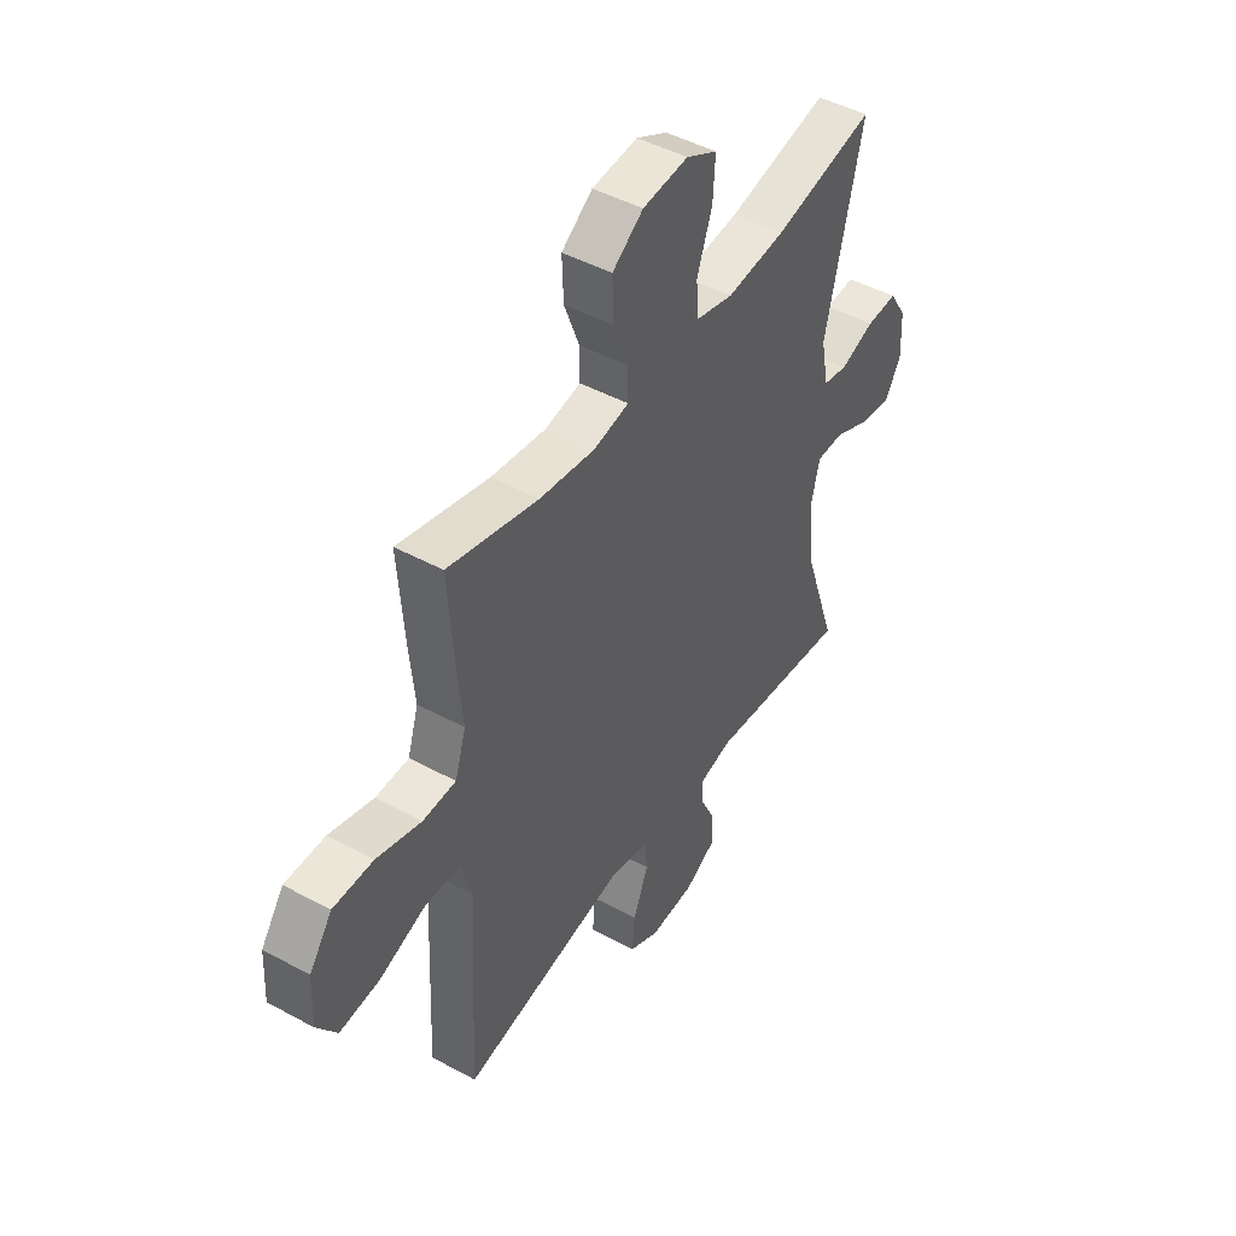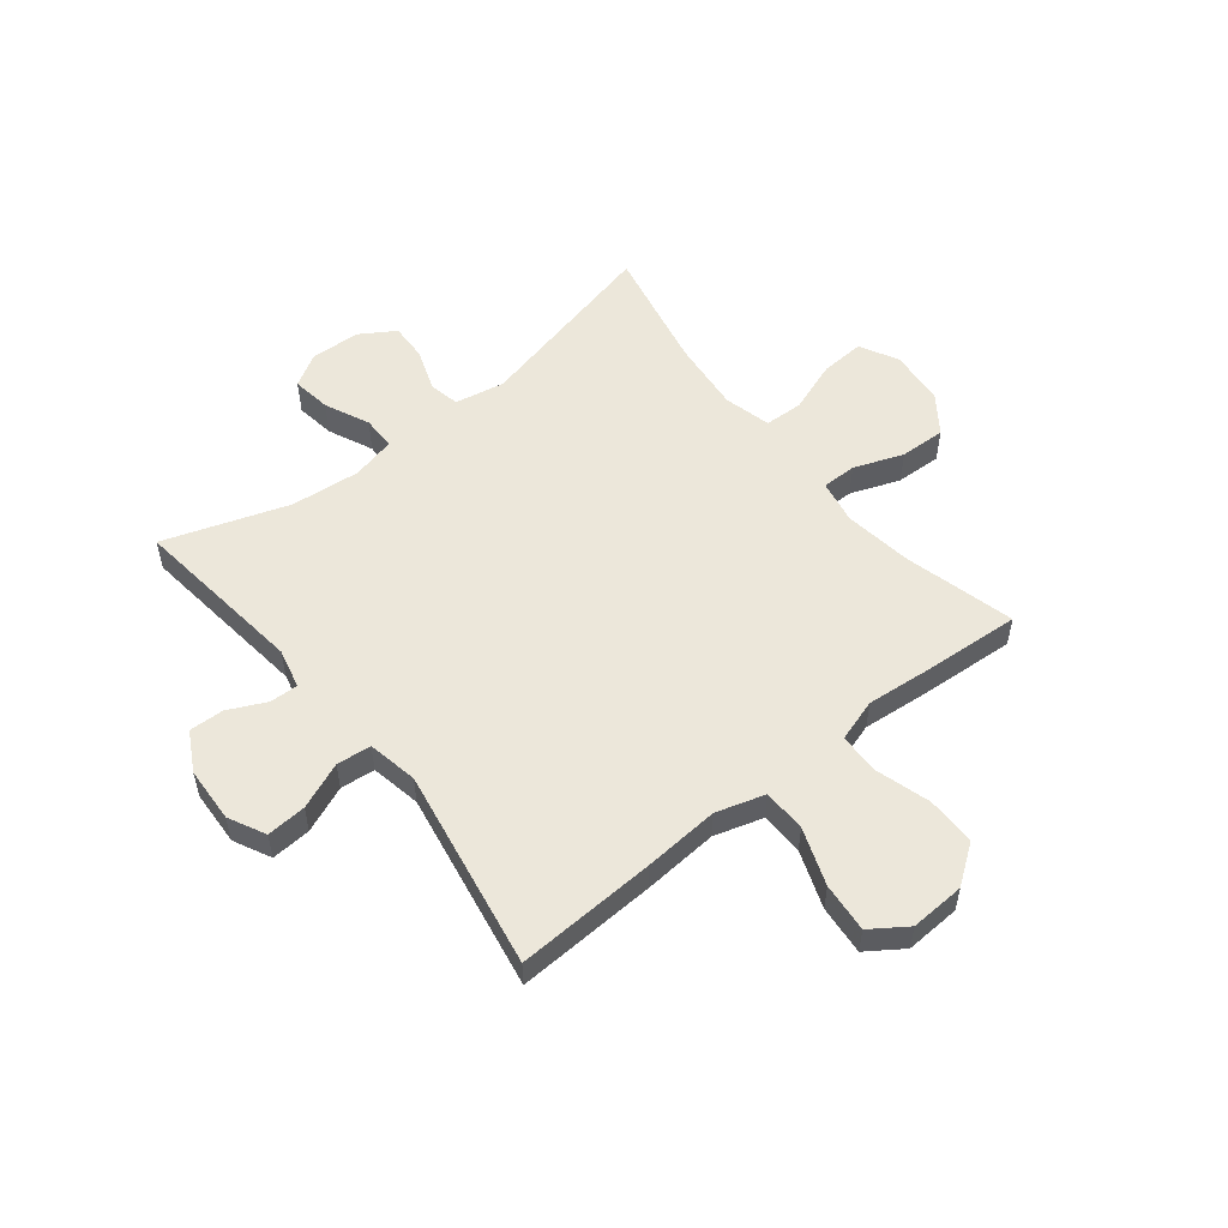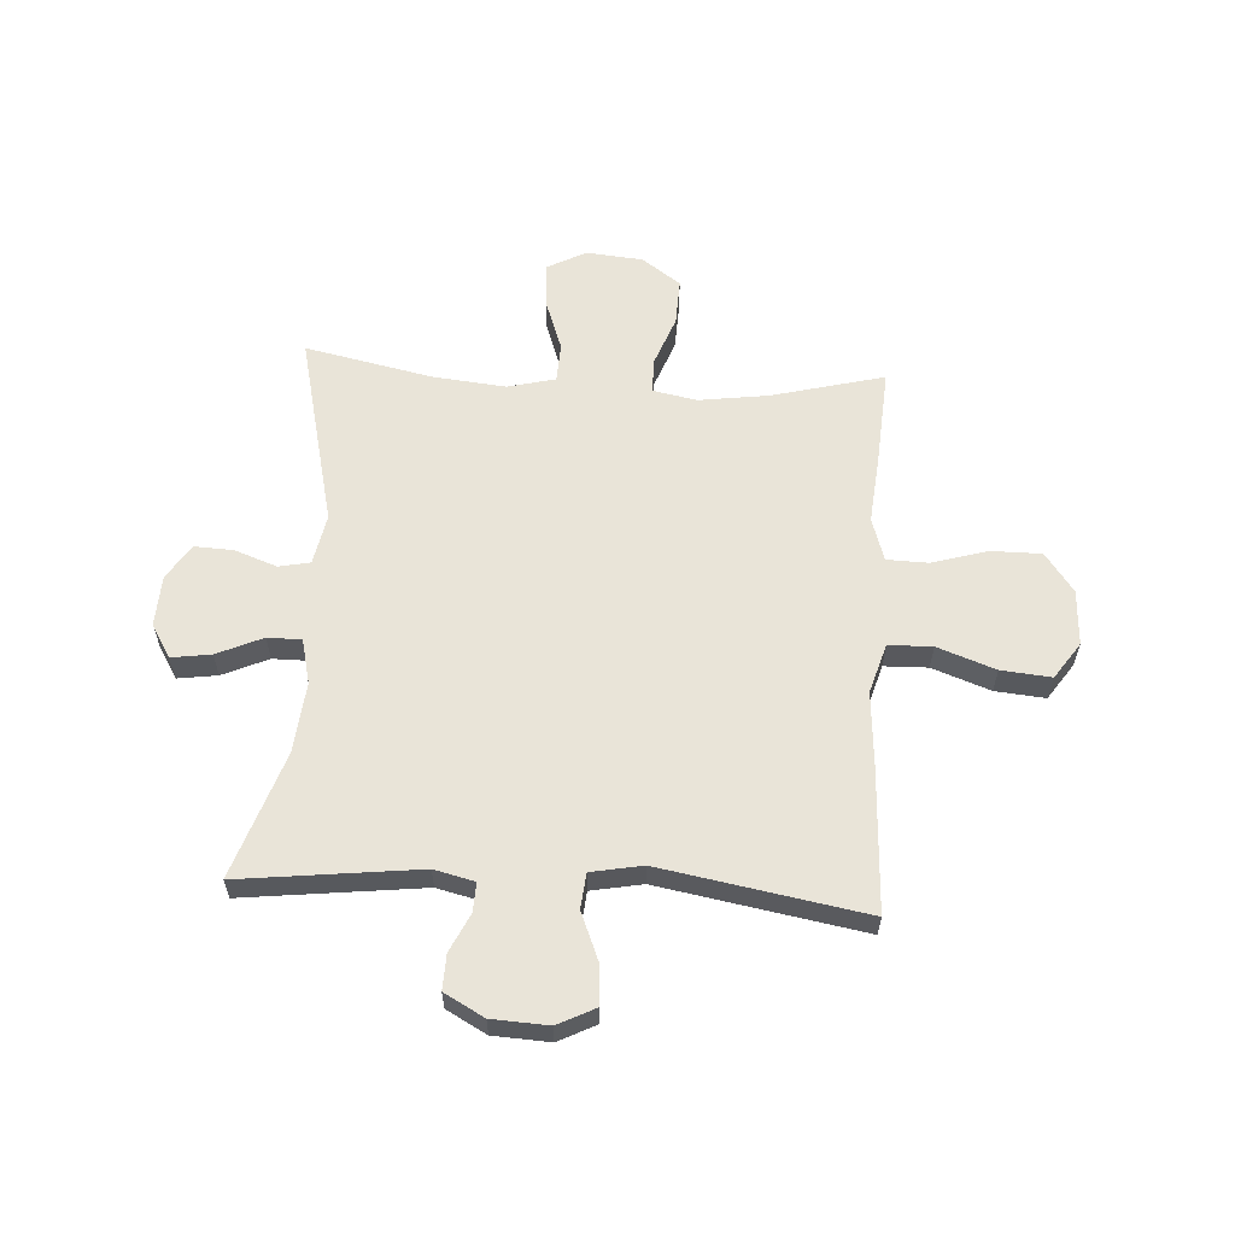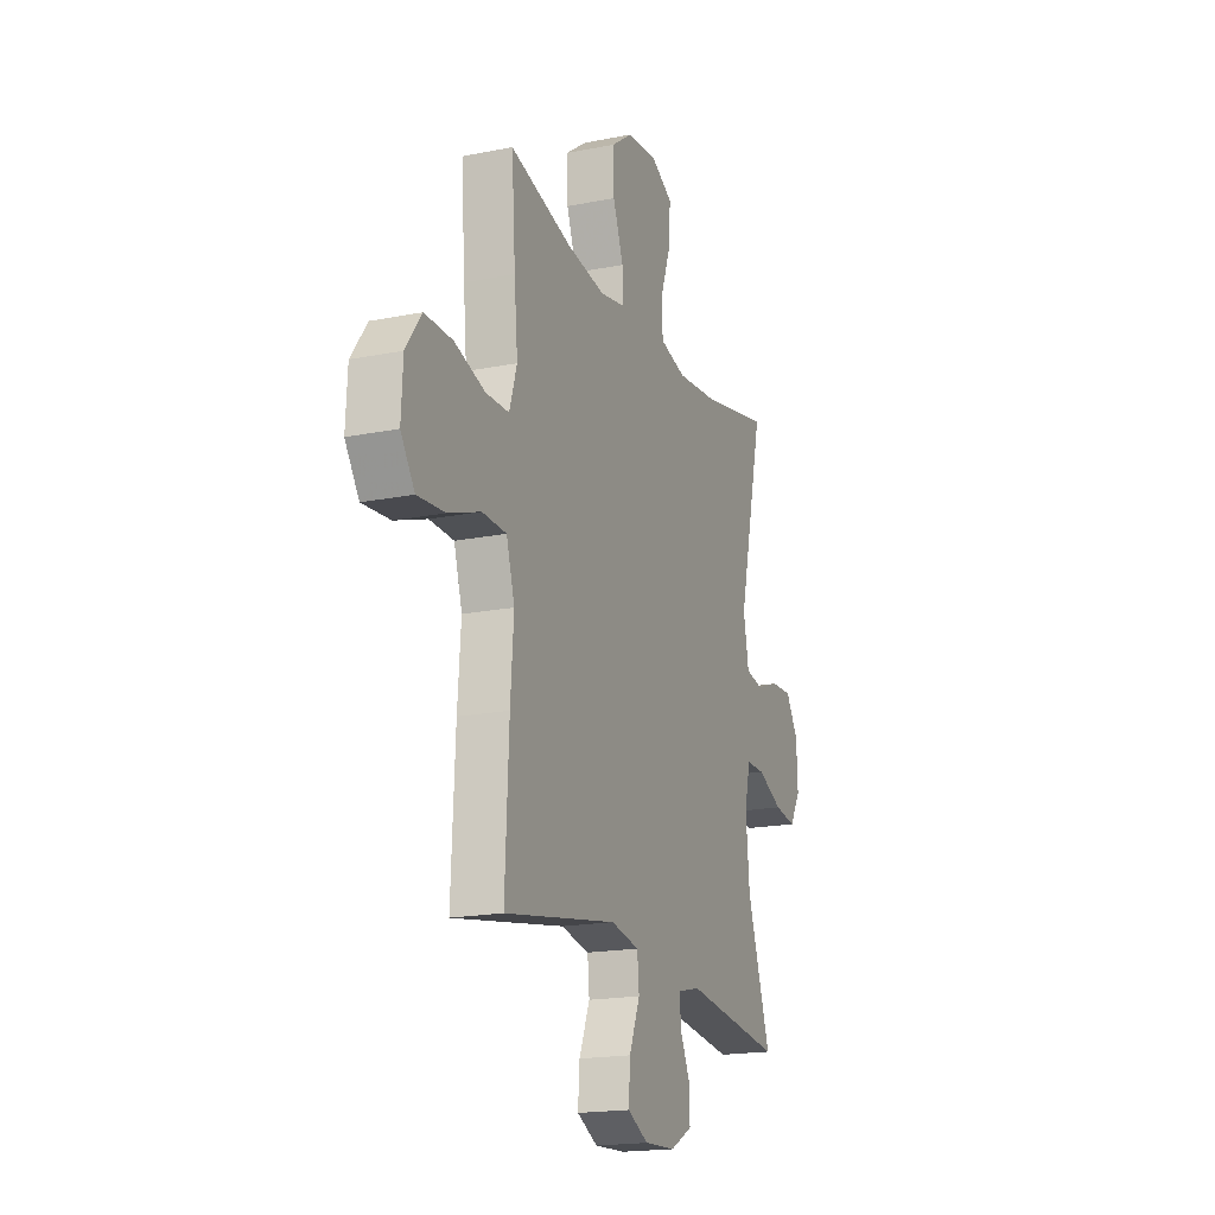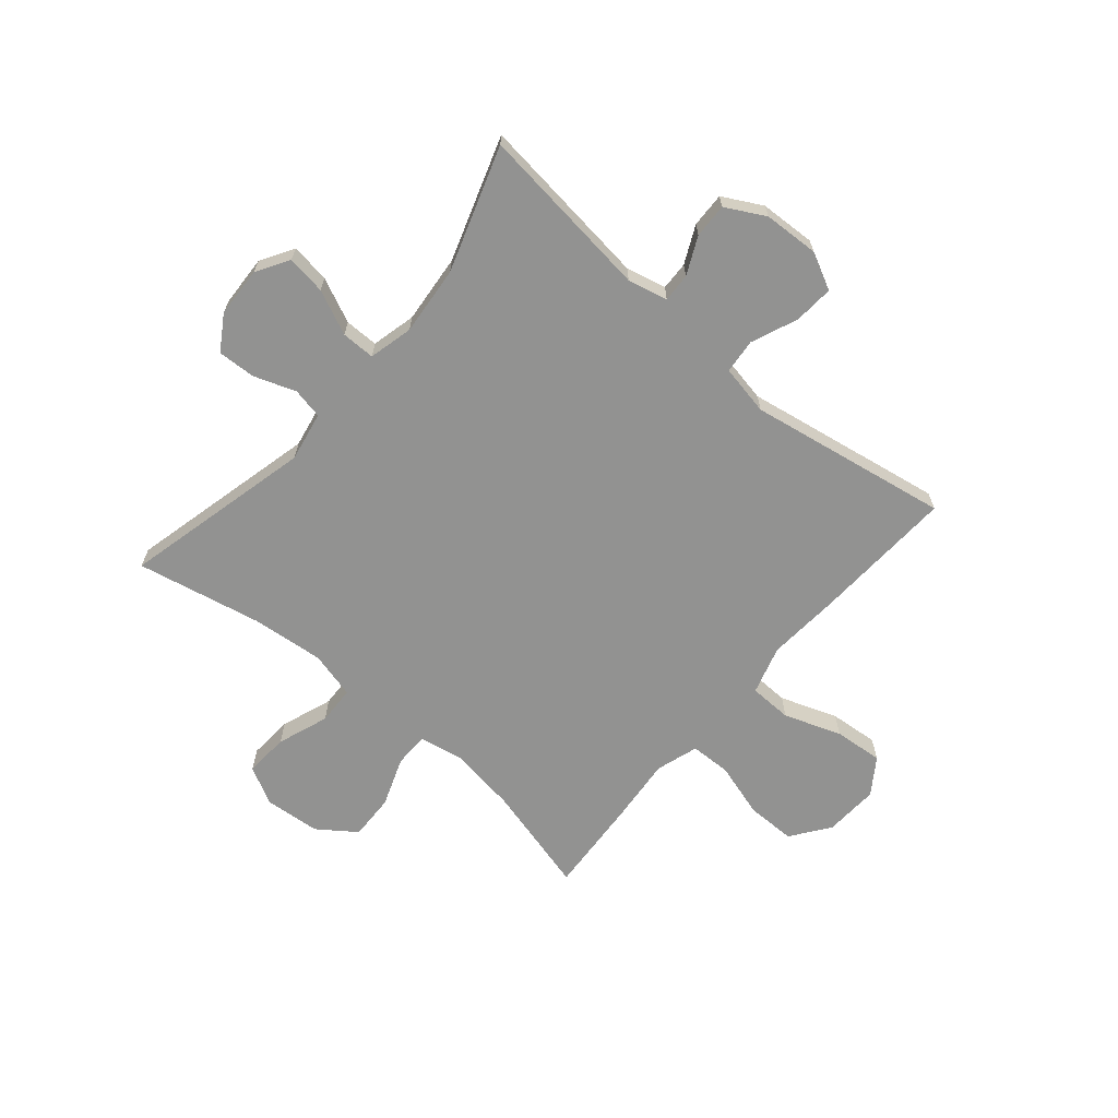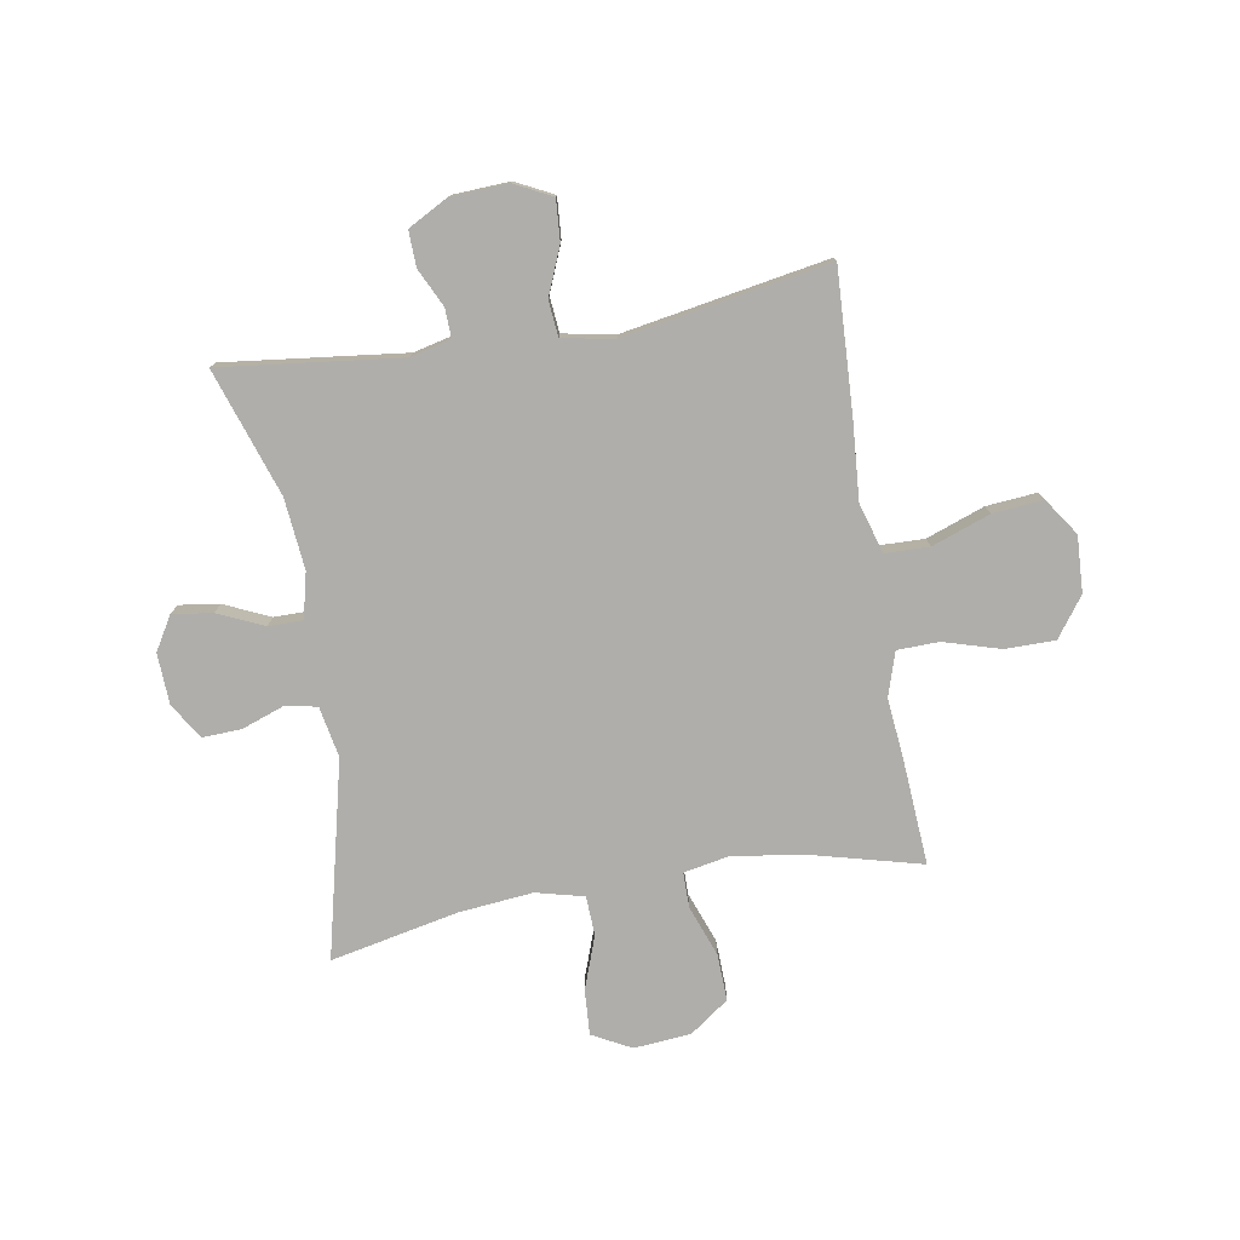
<metadata>
{"format":"obj","ext":"obj","renderer":"f3d","projection":"perspective","resolution":1024,"background":"white","views":[{"elev":46.4,"azim":-58.2,"up":"+Z"},{"elev":54.1,"azim":-128.6,"up":"+Y"},{"elev":59.9,"azim":-176.5,"up":"+Y"},{"elev":-18.5,"azim":-69.0,"up":"+Z"},{"elev":-66.2,"azim":139.5,"up":"+Y"},{"elev":-77.6,"azim":-170.4,"up":"+Y"}]}
</metadata>
<code>
v 0.5 0.07 -0.5
v 0.186 0.07 -0.463
v 0.115 0.07 -0.48
v 0.117 0.07 -0.531
v 0.149 0.07 -0.598
v 0.151 0.07 -0.66
v 0.081 0.07 -0.698
v -0.018 0.07 -0.703
v -0.084 0.07 -0.67
v -0.079 0.07 -0.599
v -0.045 0.07 -0.516
v -0.051 0.07 -0.454
v -0.141 0.07 -0.437
v -0.5 0.07 -0.5
v -0.488 0.07 -0.249
v -0.478 0.07 -0.115
v -0.504 0.07 -0.028
v -0.581 0.07 -0.026
v -0.683 0.07 -0.063
v -0.771 0.07 -0.071
v -0.815 0.07 -0.007
v -0.81 0.07 0.091
v -0.76 0.07 0.16
v -0.672 0.07 0.16
v -0.574 0.07 0.131
v -0.501 0.07 0.133
v -0.477 0.07 0.209
v -0.488 0.07 0.327
v -0.5 0.07 0.5
v -0.302 0.07 0.449
v -0.18 0.07 0.432
v -0.102 0.07 0.447
v -0.102 0.07 0.509
v -0.135 0.07 0.597
v -0.138 0.07 0.679
v -0.07 0.07 0.728
v 0.03 0.07 0.737
v 0.098 0.07 0.701
v 0.093 0.07 0.622
v 0.06 0.07 0.53
v 0.063 0.07 0.461
v 0.147 0.07 0.44
v 0.276 0.07 0.453
v 0.5 0.07 0.5
v 0.419 0.07 0.159
v 0.436 0.07 0.07
v 0.491 0.07 0.059
v 0.566 0.07 0.086
v 0.634 0.07 0.089
v 0.673 0.07 0.027
v 0.677 0.07 -0.062
v 0.642 0.07 -0.121
v 0.572 0.07 -0.111
v 0.492 0.07 -0.075
v 0.432 0.07 -0.075
v 0.413 0.07 -0.154
v 0.425 0.07 -0.278
v 0.5 0 -0.5
v 0.186 0 -0.463
v 0.115 0 -0.48
v 0.117 0 -0.531
v 0.149 0 -0.598
v 0.151 0 -0.66
v 0.081 0 -0.698
v -0.018 0 -0.703
v -0.084 0 -0.67
v -0.079 0 -0.599
v -0.045 0 -0.516
v -0.051 0 -0.454
v -0.141 0 -0.437
v -0.5 0 -0.5
v -0.488 0 -0.249
v -0.478 0 -0.115
v -0.504 0 -0.028
v -0.581 0 -0.026
v -0.683 0 -0.063
v -0.771 0 -0.071
v -0.815 0 -0.007
v -0.81 0 0.091
v -0.76 0 0.16
v -0.672 0 0.16
v -0.574 0 0.131
v -0.501 0 0.133
v -0.477 0 0.209
v -0.488 0 0.327
v -0.5 0 0.5
v -0.302 0 0.449
v -0.18 0 0.432
v -0.102 0 0.447
v -0.102 0 0.509
v -0.135 0 0.597
v -0.138 0 0.679
v -0.07 0 0.728
v 0.03 0 0.737
v 0.098 0 0.701
v 0.093 0 0.622
v 0.06 0 0.53
v 0.063 0 0.461
v 0.147 0 0.44
v 0.276 0 0.453
v 0.5 0 0.5
v 0.419 0 0.159
v 0.436 0 0.07
v 0.491 0 0.059
v 0.566 0 0.086
v 0.634 0 0.089
v 0.673 0 0.027
v 0.677 0 -0.062
v 0.642 0 -0.121
v 0.572 0 -0.111
v 0.492 0 -0.075
v 0.432 0 -0.075
v 0.413 0 -0.154
v 0.425 0 -0.278
f 52 53 54
f 51 52 54
f 50 51 54
f 49 50 54
f 48 49 54
f 47 48 54
f 46 47 54 55
f 45 46 55 56
f 43 44 45
f 42 43 45 56
f 38 39 40
f 37 38 40
f 36 37 40
f 35 36 40
f 34 35 40
f 33 34 40
f 32 33 40 41
f 42 56 57
f 41 42 57
f 32 41 57
f 31 32 57
f 27 28 29 30
f 23 24 25
f 22 23 25
f 21 22 25
f 20 21 25
f 19 20 25
f 18 19 25
f 17 18 25 26
f 57 1 2
f 31 57 2
f 30 31 2
f 27 30 2
f 26 27 2
f 17 26 2
f 16 17 2
f 9 10 11
f 8 9 11
f 7 8 11
f 6 7 11
f 5 6 11
f 4 5 11
f 3 4 11 12
f 2 3 12 13
f 13 14 15 16
f 2 13 16
f 111 110 109
f 111 109 108
f 111 108 107
f 111 107 106
f 111 106 105
f 111 105 104
f 112 111 104 103
f 113 112 103 102
f 102 101 100
f 113 102 100 99
f 97 96 95
f 97 95 94
f 97 94 93
f 97 93 92
f 97 92 91
f 97 91 90
f 98 97 90 89
f 114 113 99
f 114 99 98
f 114 98 89
f 114 89 88
f 87 86 85 84
f 82 81 80
f 82 80 79
f 82 79 78
f 82 78 77
f 82 77 76
f 82 76 75
f 83 82 75 74
f 59 58 114
f 59 114 88
f 59 88 87
f 59 87 84
f 59 84 83
f 59 83 74
f 59 74 73
f 68 67 66
f 68 66 65
f 68 65 64
f 68 64 63
f 68 63 62
f 68 62 61
f 69 68 61 60
f 70 69 60 59
f 73 72 71 70
f 73 70 59
f 1 58 59 2
f 2 59 60 3
f 3 60 61 4
f 4 61 62 5
f 5 62 63 6
f 6 63 64 7
f 7 64 65 8
f 8 65 66 9
f 9 66 67 10
f 10 67 68 11
f 11 68 69 12
f 12 69 70 13
f 13 70 71 14
f 14 71 72 15
f 15 72 73 16
f 16 73 74 17
f 17 74 75 18
f 18 75 76 19
f 19 76 77 20
f 20 77 78 21
f 21 78 79 22
f 22 79 80 23
f 23 80 81 24
f 24 81 82 25
f 25 82 83 26
f 26 83 84 27
f 27 84 85 28
f 28 85 86 29
f 29 86 87 30
f 30 87 88 31
f 31 88 89 32
f 32 89 90 33
f 33 90 91 34
f 34 91 92 35
f 35 92 93 36
f 36 93 94 37
f 37 94 95 38
f 38 95 96 39
f 39 96 97 40
f 40 97 98 41
f 41 98 99 42
f 42 99 100 43
f 43 100 101 44
f 44 101 102 45
f 45 102 103 46
f 46 103 104 47
f 47 104 105 48
f 48 105 106 49
f 49 106 107 50
f 50 107 108 51
f 51 108 109 52
f 52 109 110 53
f 53 110 111 54
f 54 111 112 55
f 55 112 113 56
f 56 113 114 57
f 57 114 58 1

</code>
